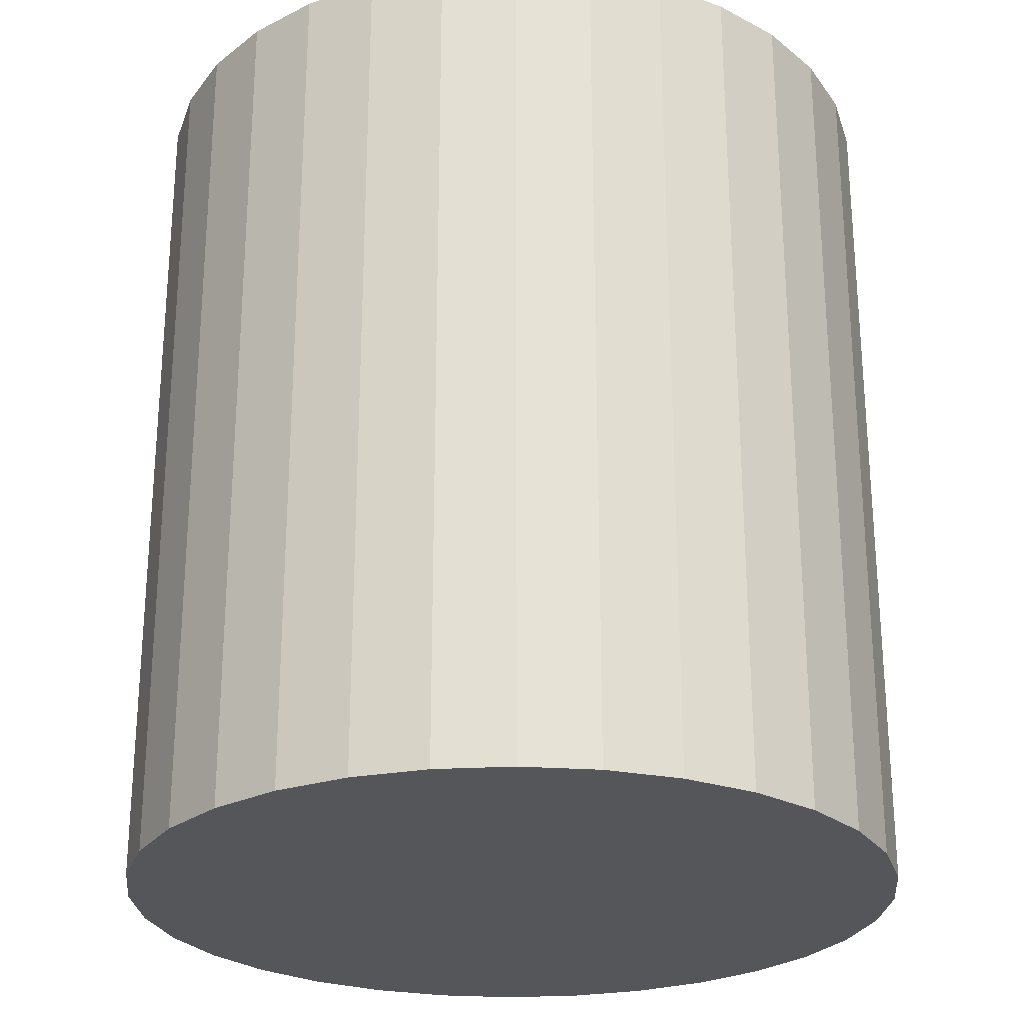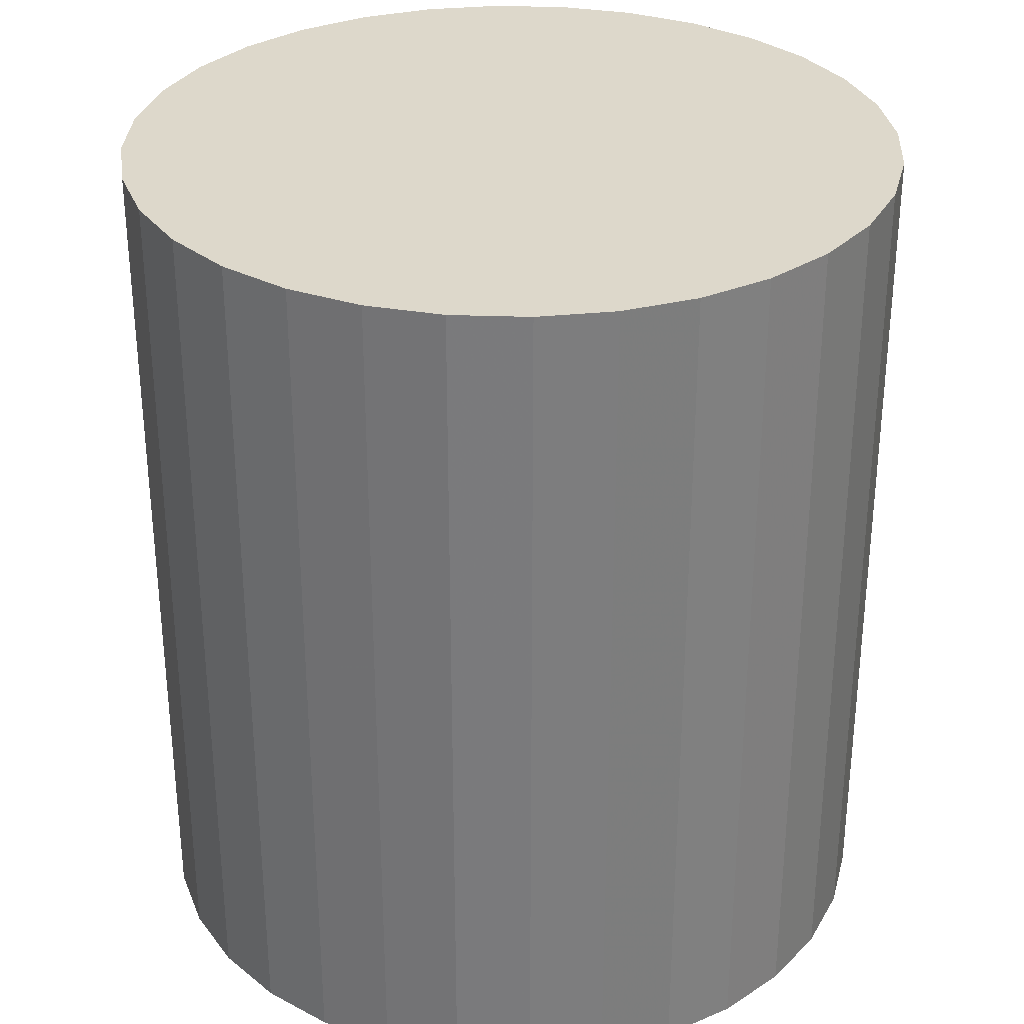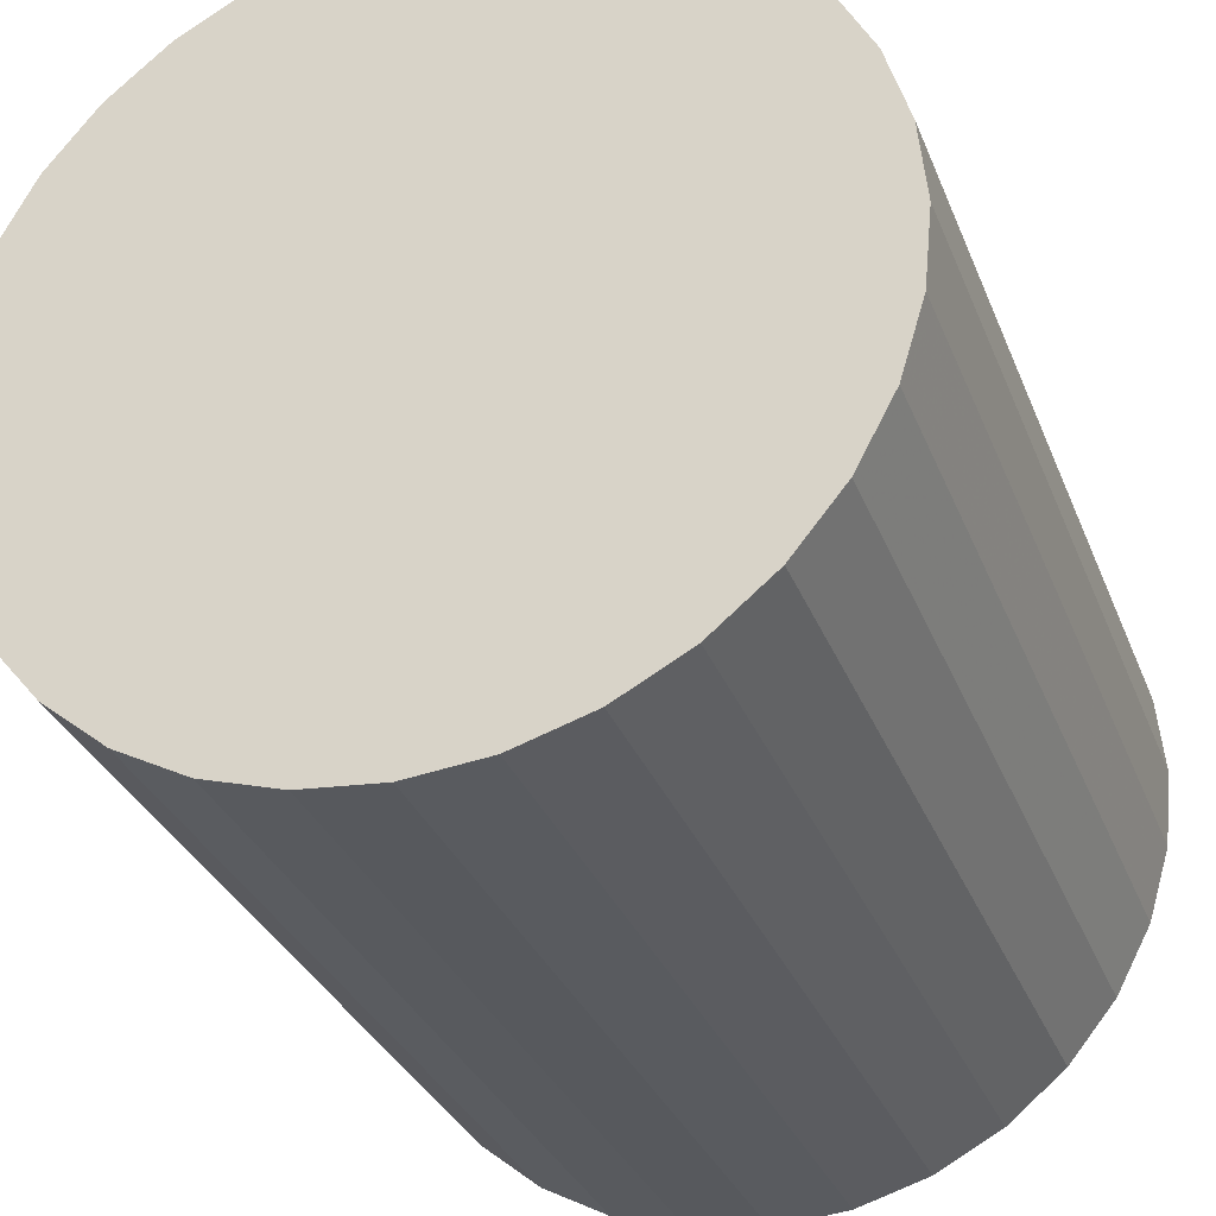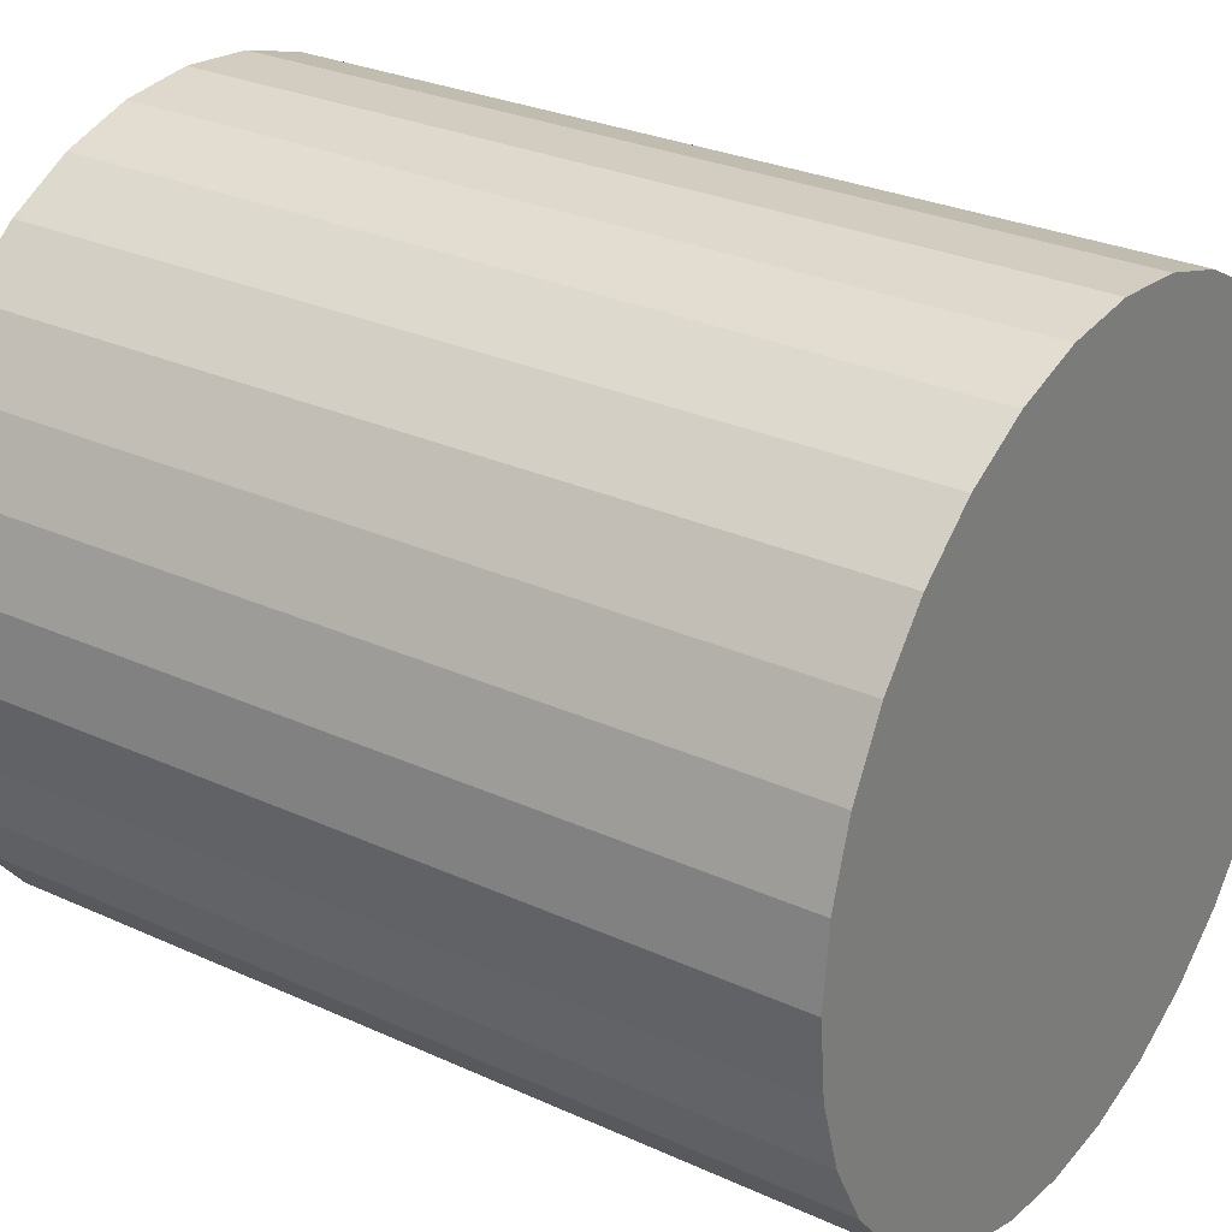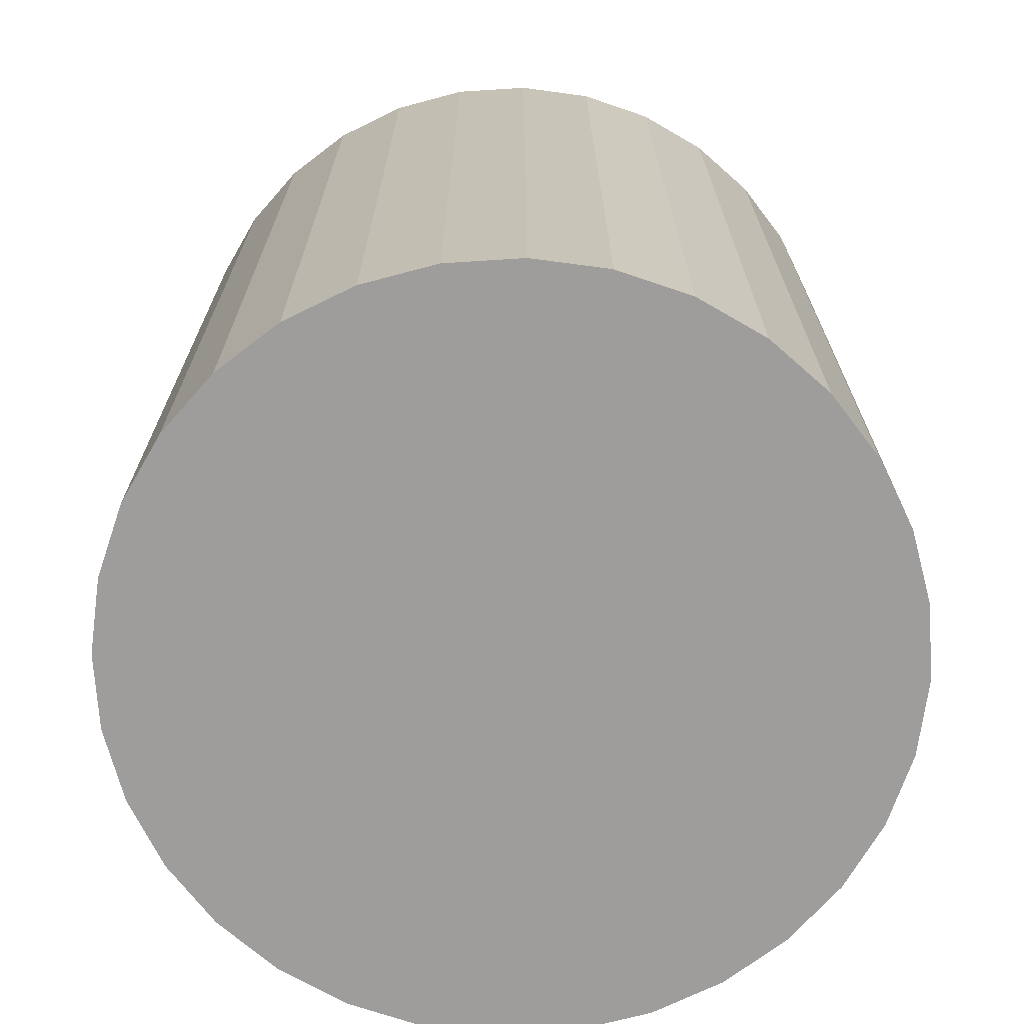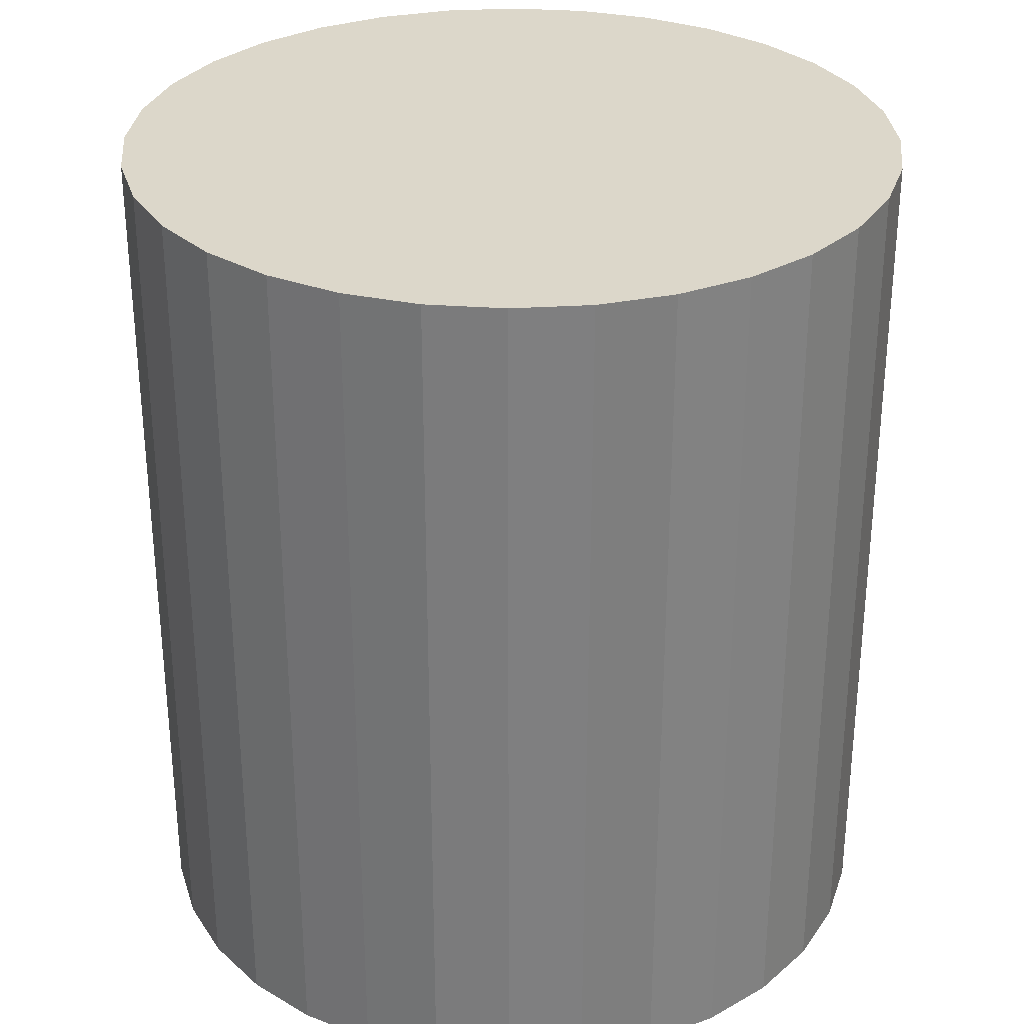
<metadata>
{"format":"obj","ext":"obj","renderer":"f3d","projection":"perspective","resolution":1024,"background":"white","views":[{"elev":-25.8,"azim":-23.1,"up":"+Z"},{"elev":31.4,"azim":98.5,"up":"+Z"},{"elev":-31.6,"azim":-160.8,"up":"+Y"},{"elev":28.5,"azim":-55.5,"up":"+Y"},{"elev":-70.6,"azim":178.0,"up":"+Z"},{"elev":30.6,"azim":113.0,"up":"+Z"}]}
</metadata>
<code>
v 0 0 -0.02774
v 0.02479 0 -0.02774
v 0.02479 0 0.02774
v 0 0 0.02774
v 0.02432 0.004837 -0.02774
v 0.02432 0.004837 0.02774
v 0.0229 0.009487 -0.02774
v 0.0229 0.009487 0.02774
v 0.02061 0.01377 -0.02774
v 0.02061 0.01377 0.02774
v 0.01753 0.01753 -0.02774
v 0.01753 0.01753 0.02774
v 0.01377 0.02061 -0.02774
v 0.01377 0.02061 0.02774
v 0.009487 0.0229 -0.02774
v 0.009487 0.0229 0.02774
v 0.004837 0.02432 -0.02774
v 0.004837 0.02432 0.02774
v 0 0.02479 -0.02774
v 0 0.02479 0.02774
v -0.004837 0.02432 -0.02774
v -0.004837 0.02432 0.02774
v -0.009487 0.0229 -0.02774
v -0.009487 0.0229 0.02774
v -0.01377 0.02061 -0.02774
v -0.01377 0.02061 0.02774
v -0.01753 0.01753 -0.02774
v -0.01753 0.01753 0.02774
v -0.02061 0.01377 -0.02774
v -0.02061 0.01377 0.02774
v -0.0229 0.009487 -0.02774
v -0.0229 0.009487 0.02774
v -0.02432 0.004837 -0.02774
v -0.02432 0.004837 0.02774
v -0.02479 0 -0.02774
v -0.02479 0 0.02774
v -0.02432 -0.004837 -0.02774
v -0.02432 -0.004837 0.02774
v -0.0229 -0.009487 -0.02774
v -0.0229 -0.009487 0.02774
v -0.02061 -0.01377 -0.02774
v -0.02061 -0.01377 0.02774
v -0.01753 -0.01753 -0.02774
v -0.01753 -0.01753 0.02774
v -0.01377 -0.02061 -0.02774
v -0.01377 -0.02061 0.02774
v -0.009487 -0.0229 -0.02774
v -0.009487 -0.0229 0.02774
v -0.004837 -0.02432 -0.02774
v -0.004837 -0.02432 0.02774
v -0 -0.02479 -0.02774
v -0 -0.02479 0.02774
v 0.004837 -0.02432 -0.02774
v 0.004837 -0.02432 0.02774
v 0.009487 -0.0229 -0.02774
v 0.009487 -0.0229 0.02774
v 0.01377 -0.02061 -0.02774
v 0.01377 -0.02061 0.02774
v 0.01753 -0.01753 -0.02774
v 0.01753 -0.01753 0.02774
v 0.02061 -0.01377 -0.02774
v 0.02061 -0.01377 0.02774
v 0.0229 -0.009487 -0.02774
v 0.0229 -0.009487 0.02774
v 0.02432 -0.004837 -0.02774
v 0.02432 -0.004837 0.02774
f 2 1 5
f 2 5 3
f 3 5 6
f 3 6 4
f 5 1 7
f 5 7 6
f 6 7 8
f 6 8 4
f 7 1 9
f 7 9 8
f 8 9 10
f 8 10 4
f 9 1 11
f 9 11 10
f 10 11 12
f 10 12 4
f 11 1 13
f 11 13 12
f 12 13 14
f 12 14 4
f 13 1 15
f 13 15 14
f 14 15 16
f 14 16 4
f 15 1 17
f 15 17 16
f 16 17 18
f 16 18 4
f 17 1 19
f 17 19 18
f 18 19 20
f 18 20 4
f 19 1 21
f 19 21 20
f 20 21 22
f 20 22 4
f 21 1 23
f 21 23 22
f 22 23 24
f 22 24 4
f 23 1 25
f 23 25 24
f 24 25 26
f 24 26 4
f 25 1 27
f 25 27 26
f 26 27 28
f 26 28 4
f 27 1 29
f 27 29 28
f 28 29 30
f 28 30 4
f 29 1 31
f 29 31 30
f 30 31 32
f 30 32 4
f 31 1 33
f 31 33 32
f 32 33 34
f 32 34 4
f 33 1 35
f 33 35 34
f 34 35 36
f 34 36 4
f 35 1 37
f 35 37 36
f 36 37 38
f 36 38 4
f 37 1 39
f 37 39 38
f 38 39 40
f 38 40 4
f 39 1 41
f 39 41 40
f 40 41 42
f 40 42 4
f 41 1 43
f 41 43 42
f 42 43 44
f 42 44 4
f 43 1 45
f 43 45 44
f 44 45 46
f 44 46 4
f 45 1 47
f 45 47 46
f 46 47 48
f 46 48 4
f 47 1 49
f 47 49 48
f 48 49 50
f 48 50 4
f 49 1 51
f 49 51 50
f 50 51 52
f 50 52 4
f 51 1 53
f 51 53 52
f 52 53 54
f 52 54 4
f 53 1 55
f 53 55 54
f 54 55 56
f 54 56 4
f 55 1 57
f 55 57 56
f 56 57 58
f 56 58 4
f 57 1 59
f 57 59 58
f 58 59 60
f 58 60 4
f 59 1 61
f 59 61 60
f 60 61 62
f 60 62 4
f 61 1 63
f 61 63 62
f 62 63 64
f 62 64 4
f 63 1 65
f 63 65 64
f 64 65 66
f 64 66 4
f 65 1 2
f 65 2 66
f 66 2 3
f 66 3 4

</code>
